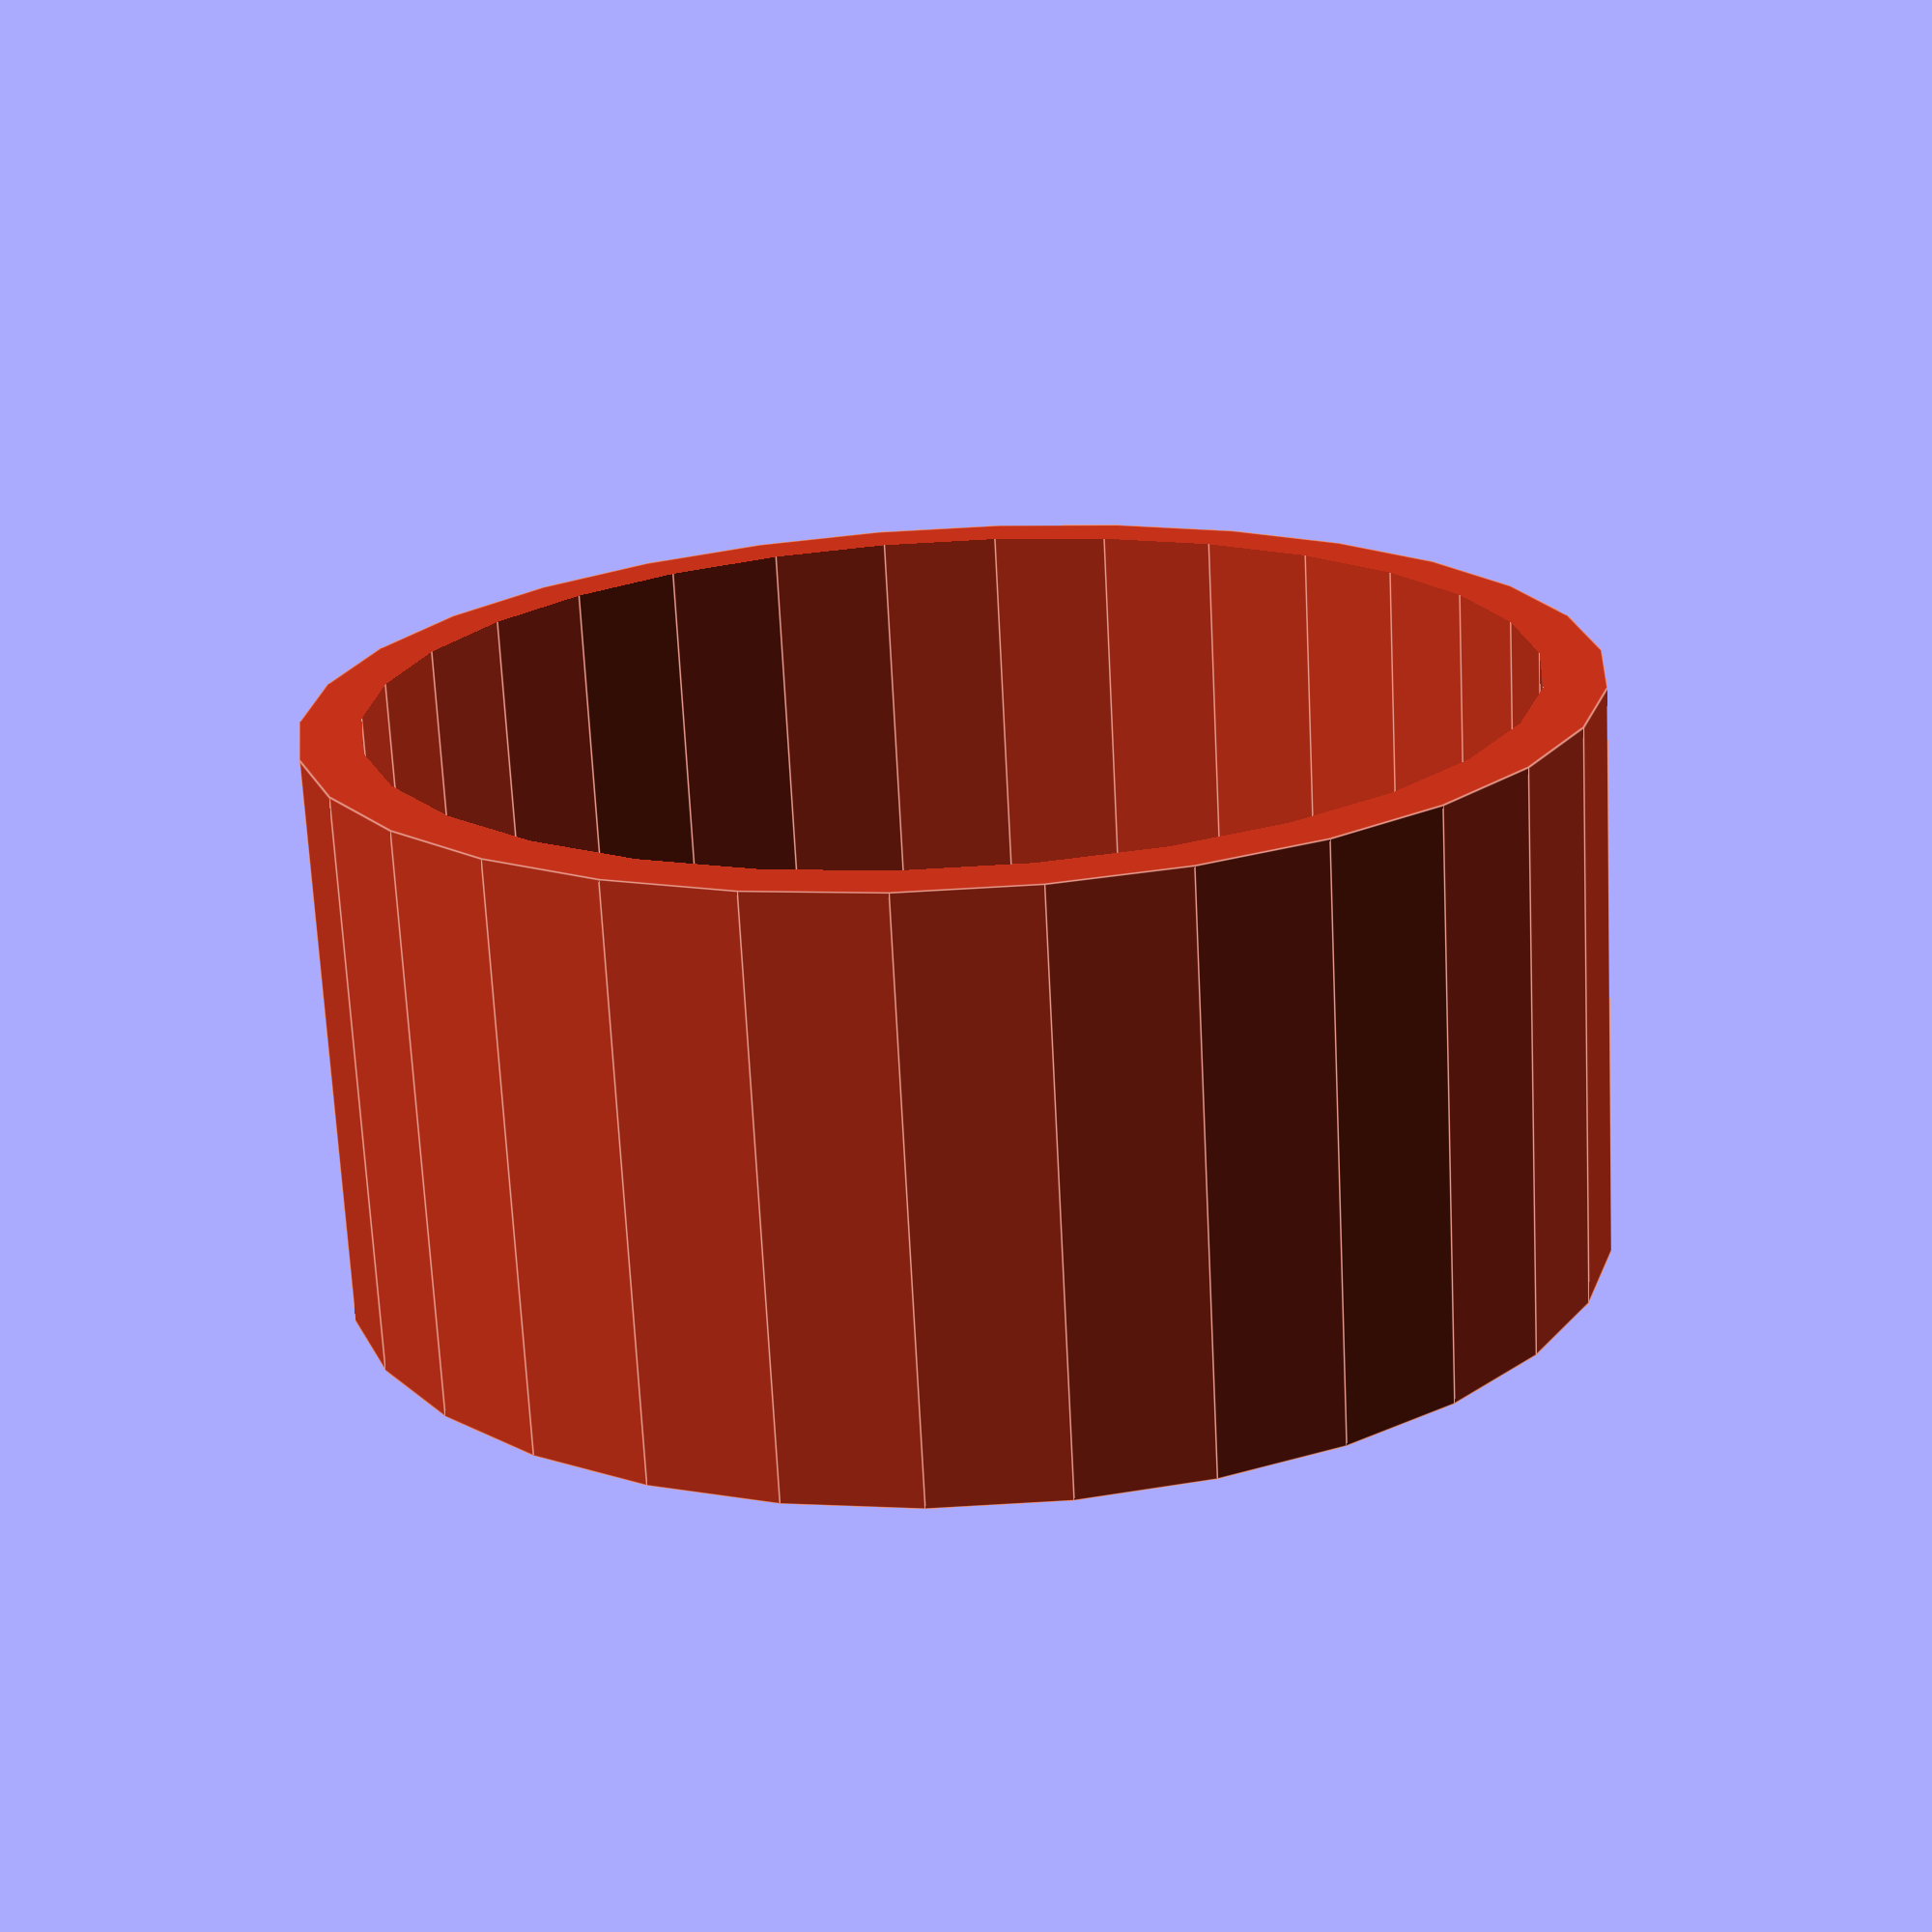
<openscad>
base_radius = 31.4;
base_height = 28.6;
wall_thickness = 3;
width = base_radius * 2;

color([0.8, 0.2, 0.1]) difference() {
    cylinder(h=base_height, d=width, center=true);
    translate([0,0,wall_thickness]) cylinder(h=base_height, d=width-wall_thickness*2, center=true);
}

</openscad>
<views>
elev=250.8 azim=262.6 roll=177.1 proj=p view=edges
</views>
